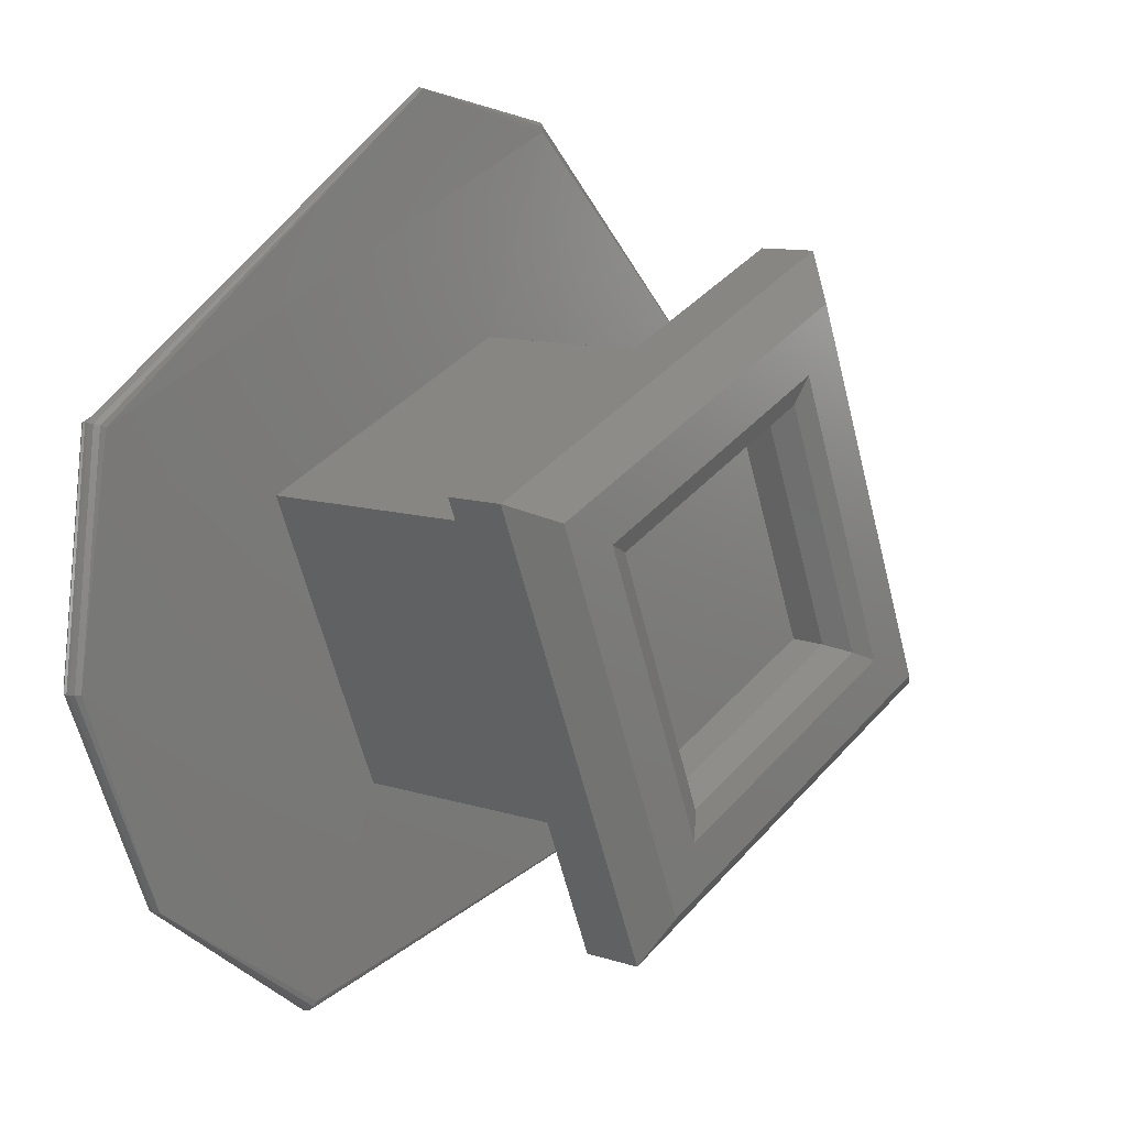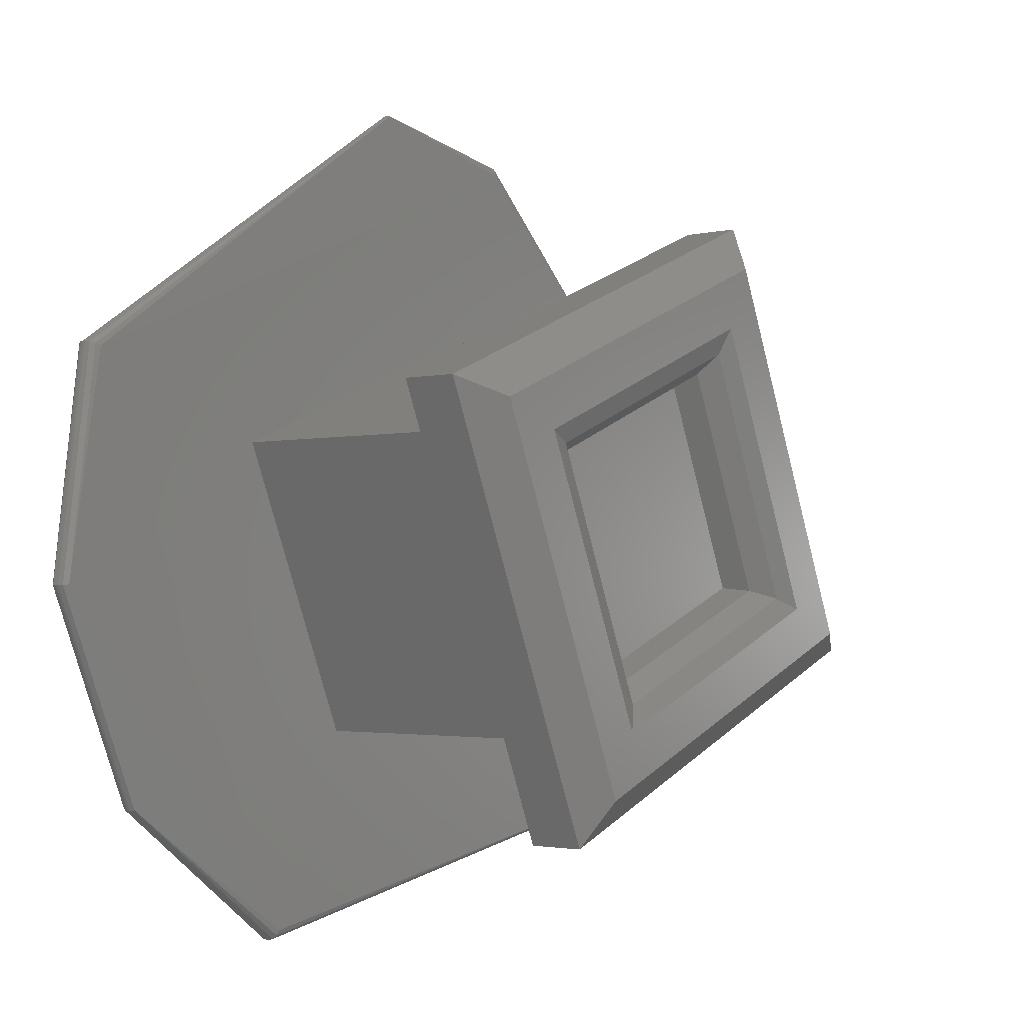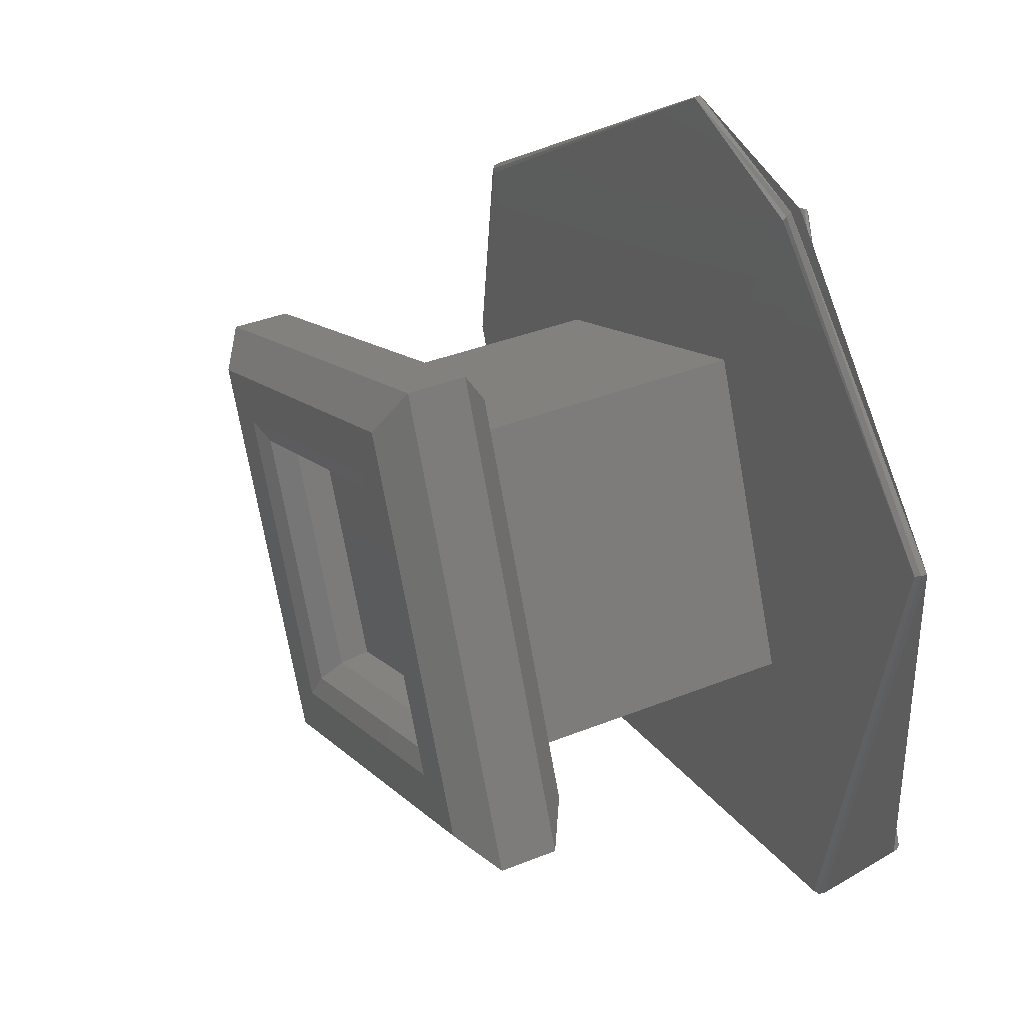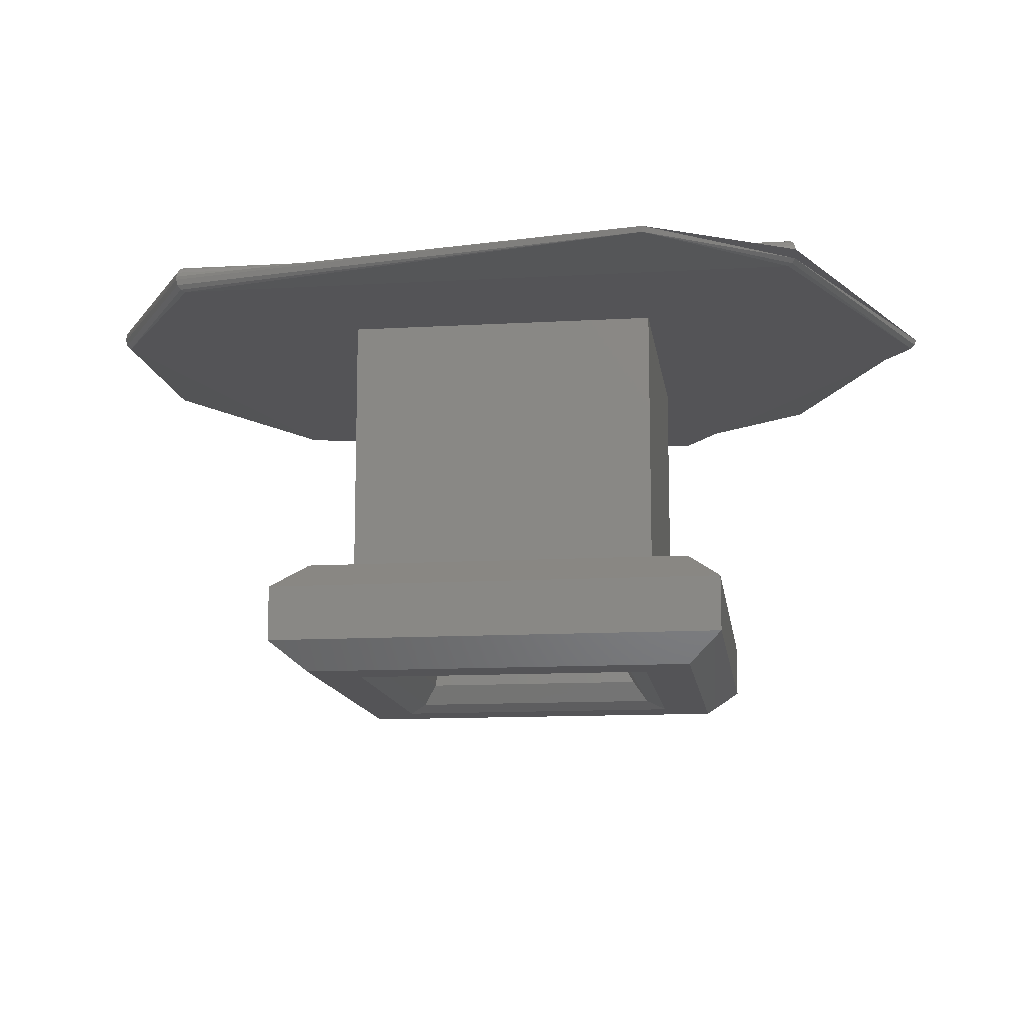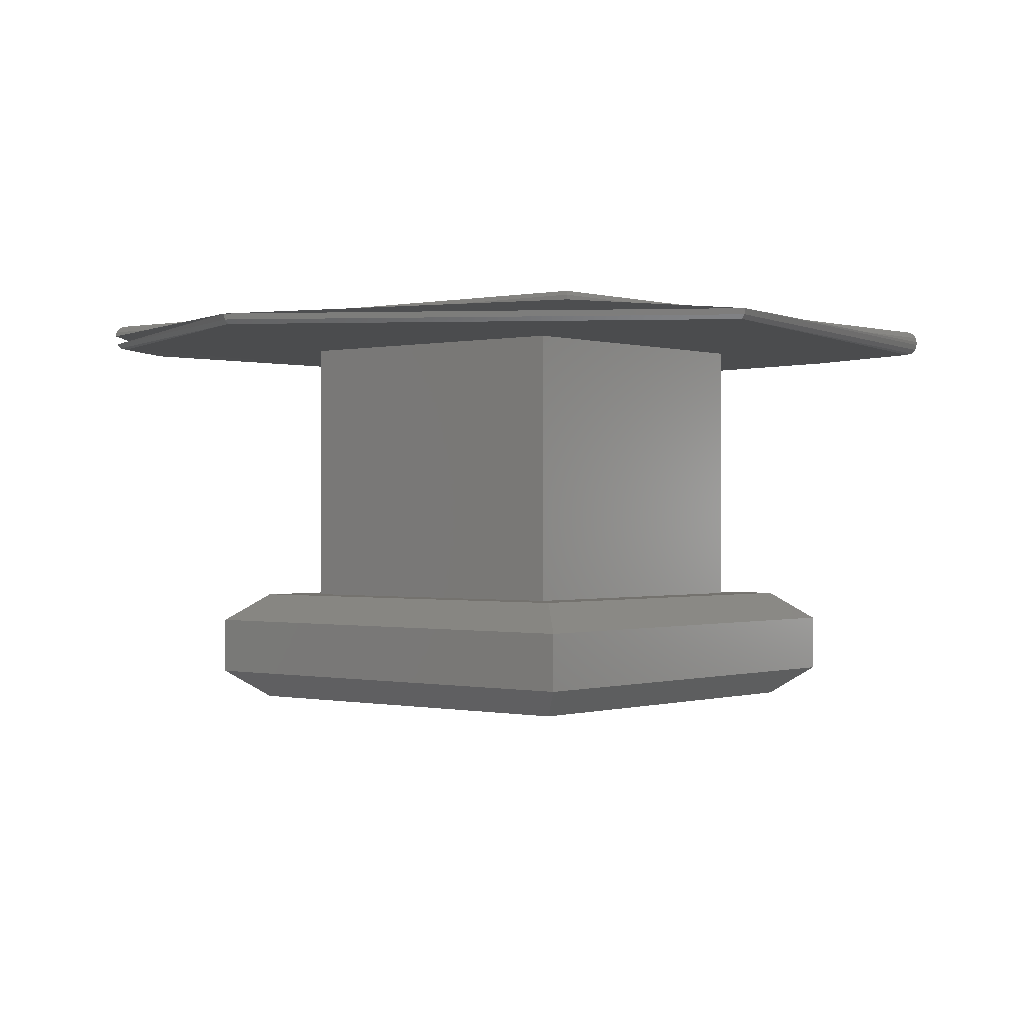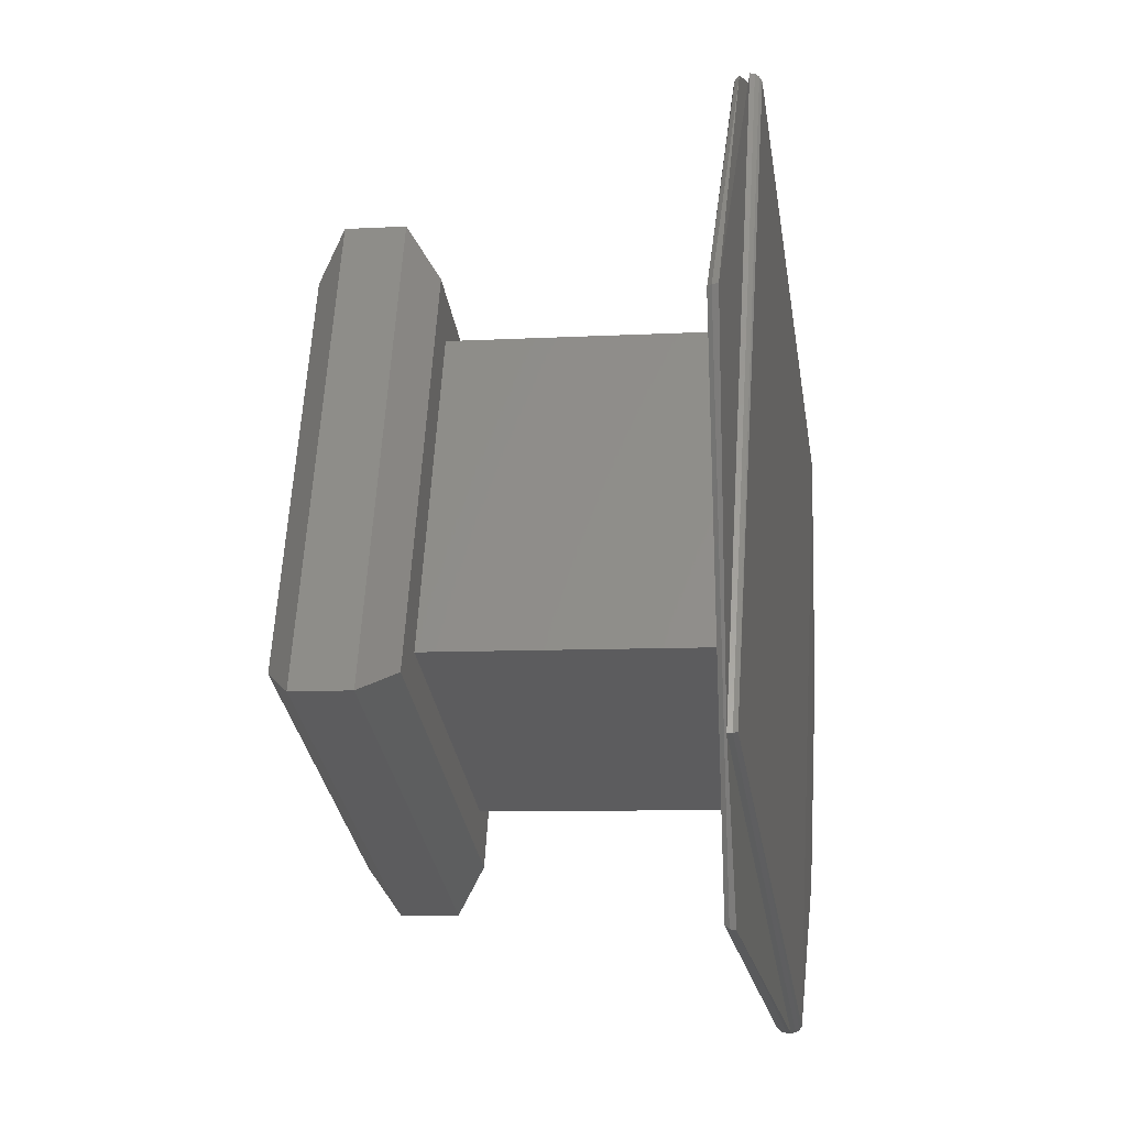
<metadata>
{"format":"stl","ext":"stl","renderer":"f3d","projection":"perspective","resolution":1024,"background":"white","views":[{"elev":10.3,"azim":129.7,"up":"+Y"},{"elev":-2.2,"azim":130.1,"up":"+Y"},{"elev":37.3,"azim":-117.3,"up":"+Y"},{"elev":-12.6,"azim":165.1,"up":"+Z"},{"elev":-0.2,"azim":-72.5,"up":"+Z"},{"elev":-7.6,"azim":-80.8,"up":"+Y"}]}
</metadata>
<code>
# stl→obj: 76 verts, 160 faces
v 0.2048 -0.04528 0.2752
v 0.2048 -0.04527 0.2753
v 0.2085 -0.04774 0.2753
v 0.2085 -0.04774 0.2752
v 0.2085 -0.04776 0.2752
v 0.2084 -0.04778 0.2752
v 0.2033 -0.04566 0.2752
v 0.2033 -0.04562 0.2752
v 0.2033 -0.04558 0.2752
v 0.2011 -0.04773 0.2753
v 0.2012 -0.04775 0.2752
v 0.2011 -0.04774 0.2752
v 0.202 -0.05206 0.2752
v 0.2063 -0.05287 0.2752
v 0.202 -0.05208 0.2752
v 0.202 -0.05209 0.2753
v 0.2063 -0.05292 0.2752
v 0.2063 -0.05295 0.2752
v 0.2063 -0.05296 0.2753
v 0.208 -0.0517 0.2752
v 0.208 -0.0517 0.2753
v 0.2087 -0.04979 0.2752
v 0.2088 -0.04979 0.2752
v 0.2088 -0.04979 0.2753
v 0.2033 -0.04557 0.2753
v 0.2011 -0.05079 0.2753
v 0.2067 -0.0485 0.2752
v 0.2056 -0.05111 0.2752
v 0.2056 -0.05111 0.2728
v 0.2067 -0.0485 0.2728
v 0.204 -0.04742 0.2752
v 0.204 -0.04742 0.2728
v 0.203 -0.05003 0.2752
v 0.203 -0.05003 0.2728
v 0.2071 -0.04831 0.2728
v 0.2039 -0.04696 0.2728
v 0.2025 -0.05022 0.2728
v 0.2058 -0.05158 0.2728
v 0.2037 -0.04656 0.272
v 0.2075 -0.04815 0.272
v 0.2071 -0.04831 0.2718
v 0.2039 -0.04696 0.2718
v 0.2037 -0.04656 0.2725
v 0.2075 -0.04815 0.2725
v 0.2021 -0.05039 0.272
v 0.2025 -0.05022 0.2718
v 0.2021 -0.05039 0.2725
v 0.2059 -0.05198 0.272
v 0.2058 -0.05158 0.2718
v 0.2059 -0.05198 0.2725
v 0.2055 -0.05102 0.2718
v 0.2066 -0.04854 0.2718
v 0.2041 -0.04751 0.2718
v 0.203 -0.04999 0.2718
v 0.2042 -0.04791 0.272
v 0.2062 -0.04871 0.272
v 0.2061 -0.04873 0.2723
v 0.2043 -0.04797 0.2723
v 0.2042 -0.04774 0.2718
v 0.2063 -0.04864 0.2718
v 0.2034 -0.04983 0.272
v 0.2035 -0.0498 0.2723
v 0.2033 -0.0499 0.2718
v 0.2054 -0.05062 0.272
v 0.2053 -0.05056 0.2723
v 0.2054 -0.05079 0.2718
v 0.2033 -0.04558 0.2753
v 0.2033 -0.0456 0.2754
v 0.2033 -0.04563 0.2754
v 0.2084 -0.04776 0.2754
v 0.2085 -0.04775 0.2754
v 0.2011 -0.05078 0.2754
v 0.2063 -0.0529 0.2754
v 0.2063 -0.05293 0.2754
v 0.208 -0.05168 0.2754
v 0.2087 -0.04979 0.2754
f 1 2 3
f 1 3 4
f 1 4 5
f 1 5 6
f 1 6 7
f 8 1 7
f 9 10 2
f 9 2 1
f 9 1 8
f 11 8 7
f 12 8 11
f 12 9 8
f 12 10 9
f 13 7 14
f 13 11 7
f 15 16 10
f 15 11 13
f 15 10 12
f 15 12 11
f 17 13 14
f 18 19 16
f 18 16 15
f 18 15 13
f 18 13 17
f 20 21 19
f 20 19 18
f 20 17 14
f 20 18 17
f 22 14 6
f 22 6 5
f 22 20 14
f 23 4 3
f 23 5 4
f 23 24 21
f 23 3 24
f 23 21 20
f 23 22 5
f 23 20 22
f 21 19 19
f 21 19 21
f 24 21 24
f 24 21 21
f 3 24 3
f 3 3 2
f 3 24 24
f 25 2 10
f 25 3 2
f 26 10 16
f 26 25 10
f 19 16 19
f 19 26 16
f 7 6 14
f 27 28 29
f 27 29 30
f 31 30 32
f 31 27 30
f 33 32 34
f 33 31 32
f 28 34 29
f 28 33 34
f 32 35 36
f 30 35 32
f 29 35 30
f 37 29 34
f 37 34 32
f 37 32 36
f 38 29 37
f 38 35 29
f 39 40 41
f 39 41 42
f 43 36 35
f 43 35 44
f 43 44 40
f 43 40 39
f 45 42 46
f 45 39 42
f 47 37 36
f 47 43 39
f 47 36 43
f 47 39 45
f 48 49 41
f 48 46 49
f 48 41 40
f 48 45 46
f 50 38 37
f 50 35 38
f 50 44 35
f 50 40 44
f 50 45 48
f 50 47 45
f 50 37 47
f 50 48 40
f 51 41 49
f 52 41 51
f 53 41 52
f 46 53 54
f 46 54 51
f 46 51 49
f 42 53 46
f 42 41 53
f 55 56 57
f 55 57 58
f 59 53 52
f 59 52 60
f 59 60 56
f 59 56 55
f 61 58 62
f 61 55 58
f 63 54 53
f 63 59 55
f 63 53 59
f 63 55 61
f 64 65 57
f 64 62 65
f 64 57 56
f 64 61 62
f 66 51 54
f 66 52 51
f 66 60 52
f 66 56 60
f 66 61 64
f 66 63 61
f 66 54 63
f 66 64 56
f 58 57 65
f 62 58 65
f 67 3 3
f 67 3 25
f 68 69 70
f 68 70 71
f 68 71 3
f 68 3 67
f 26 25 26
f 26 67 25
f 72 73 69
f 72 67 26
f 72 68 67
f 72 69 68
f 19 26 19
f 19 26 26
f 74 73 72
f 74 26 19
f 74 72 26
f 21 19 21
f 21 19 19
f 75 19 21
f 75 74 19
f 75 73 74
f 24 21 24
f 24 24 3
f 24 3 3
f 24 21 21
f 76 70 73
f 76 71 70
f 76 3 71
f 76 73 75
f 76 75 21
f 76 24 3
f 76 21 24
f 73 70 69

</code>
